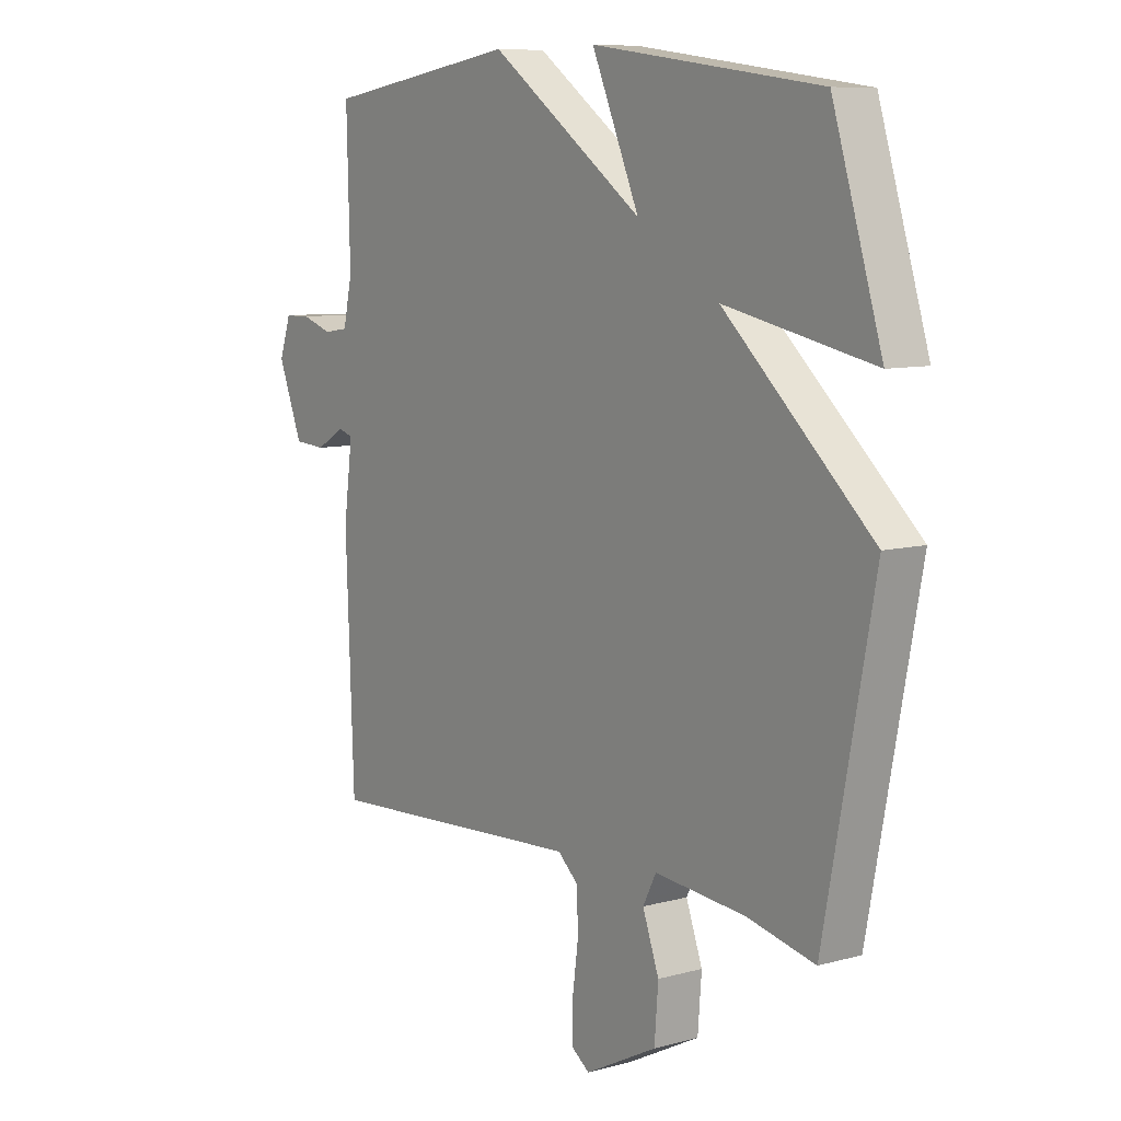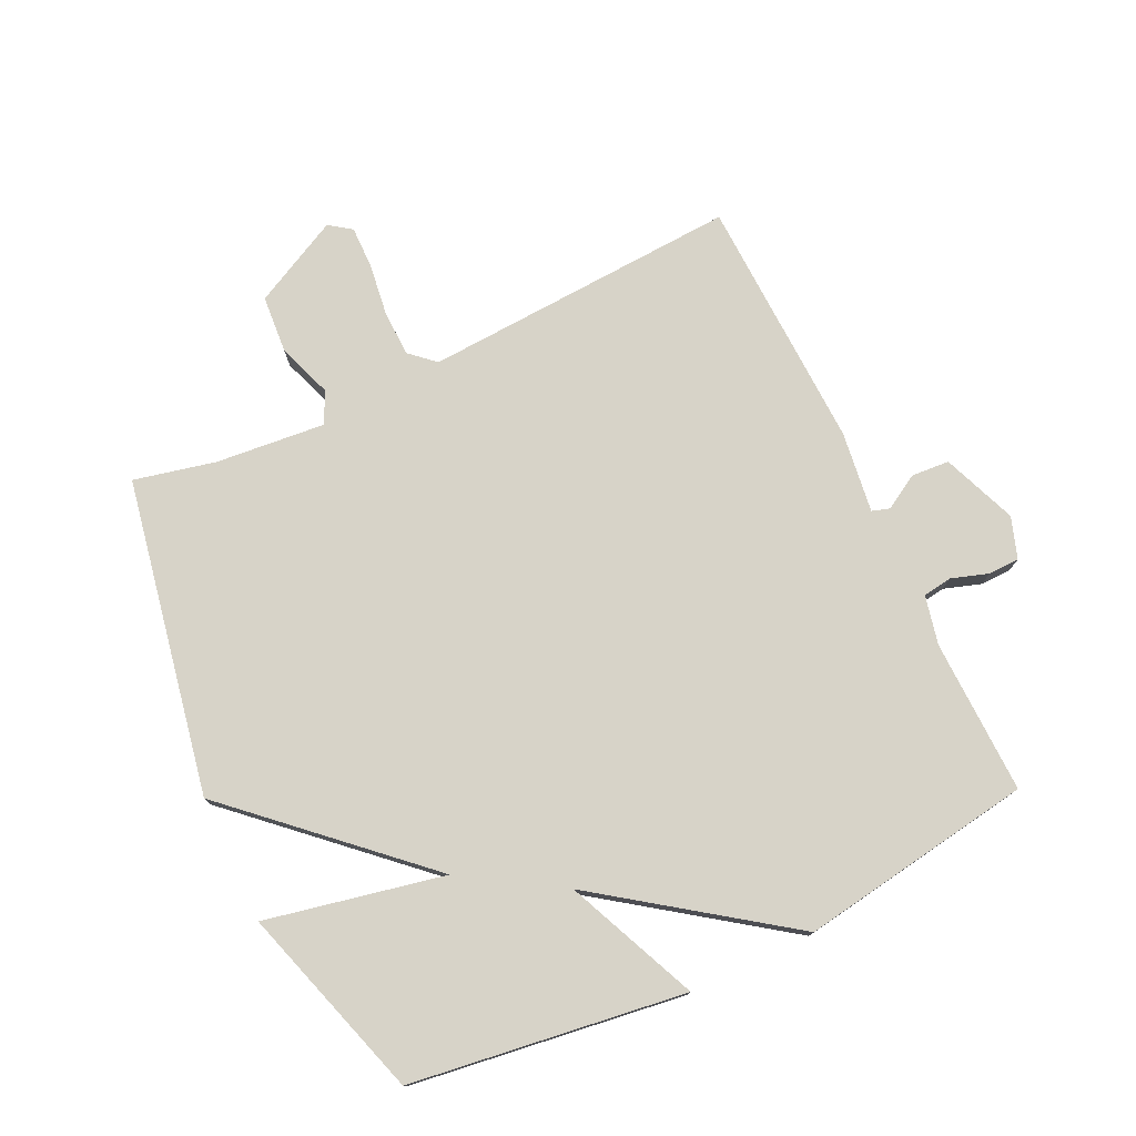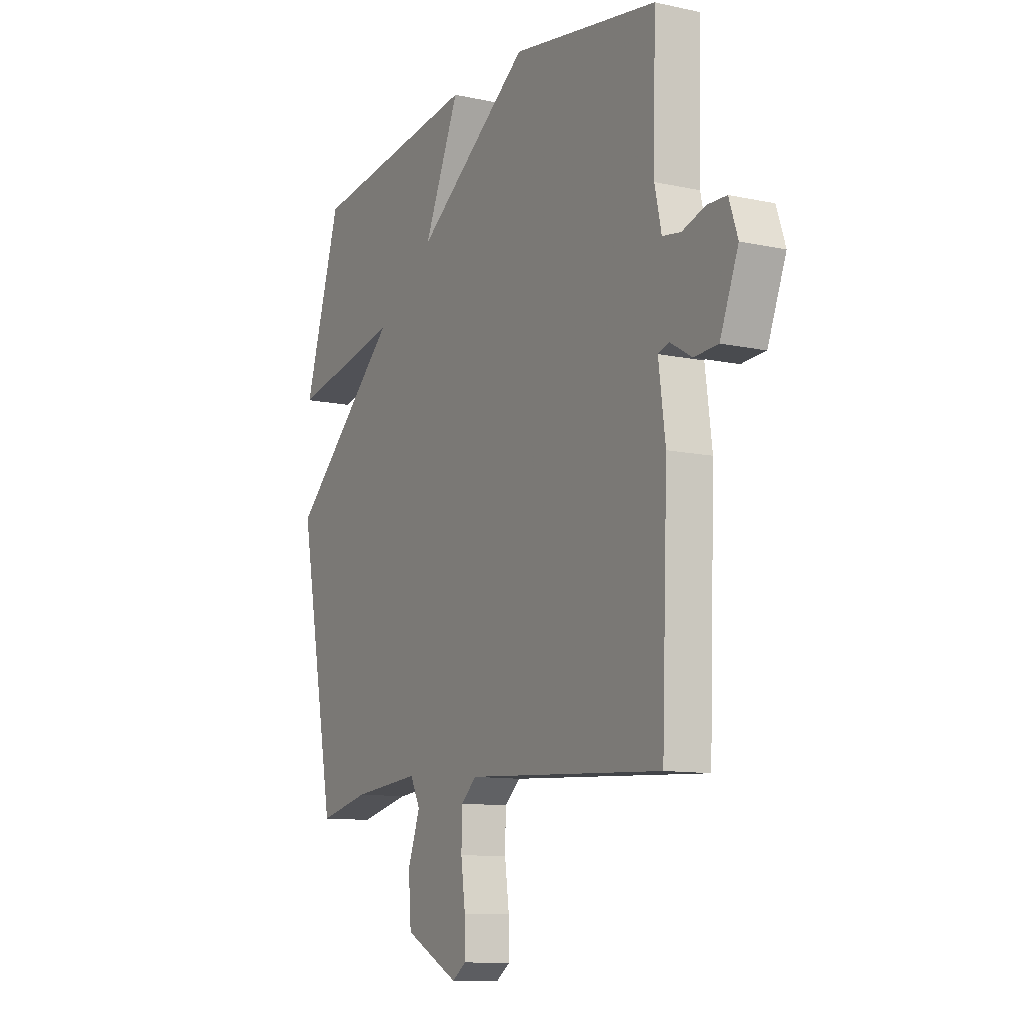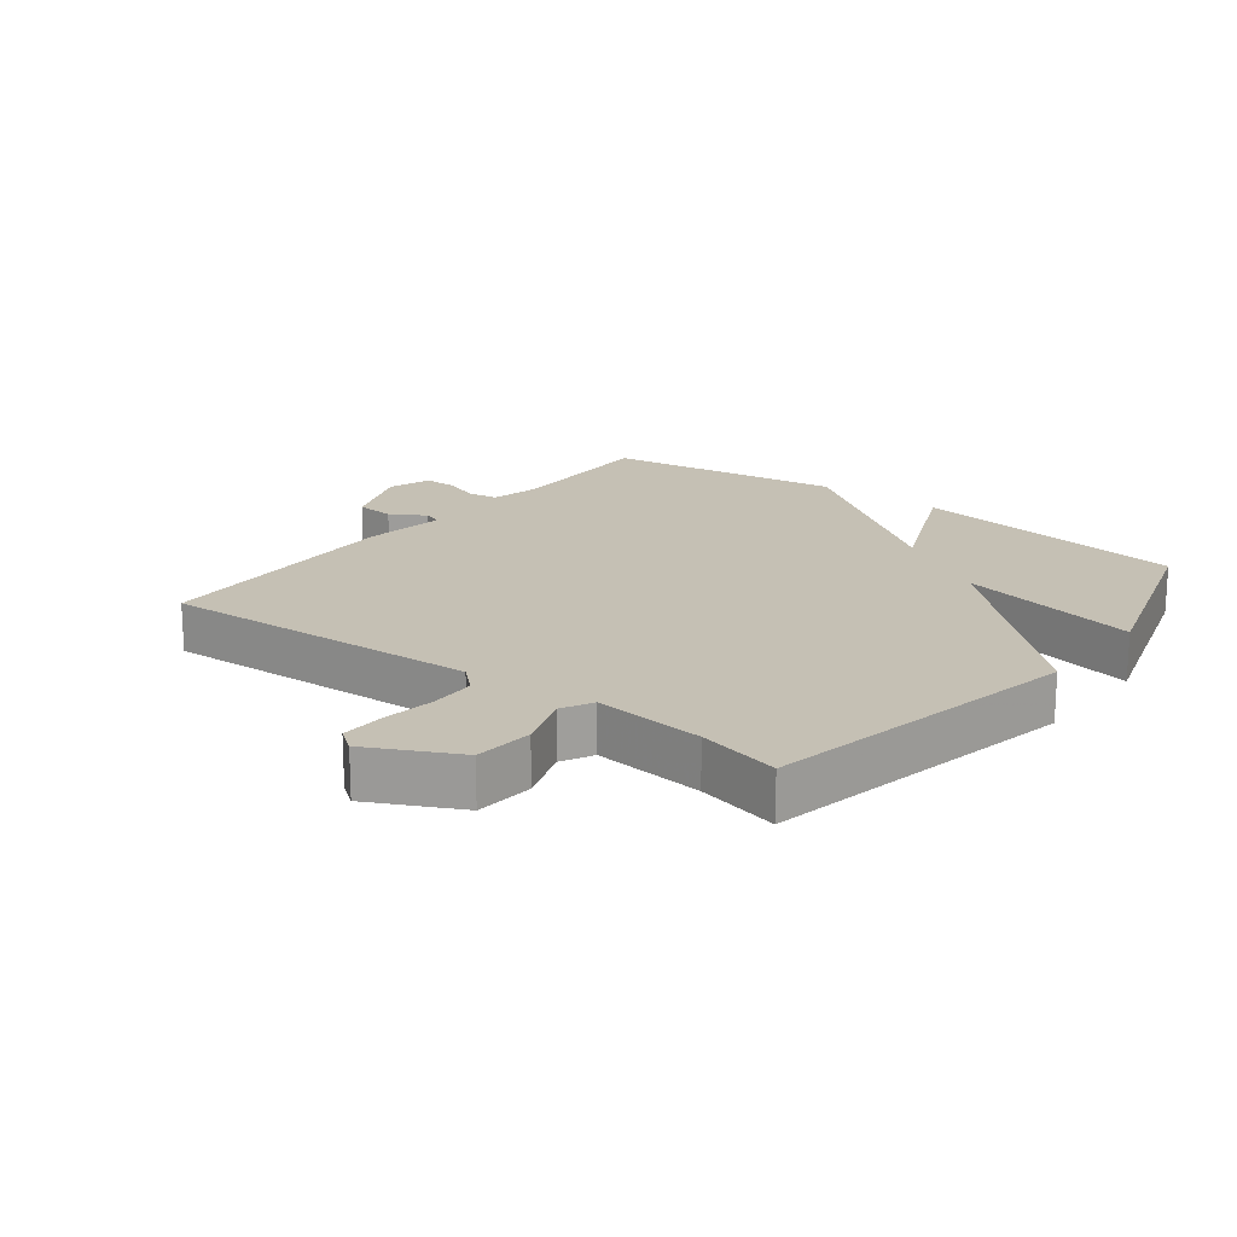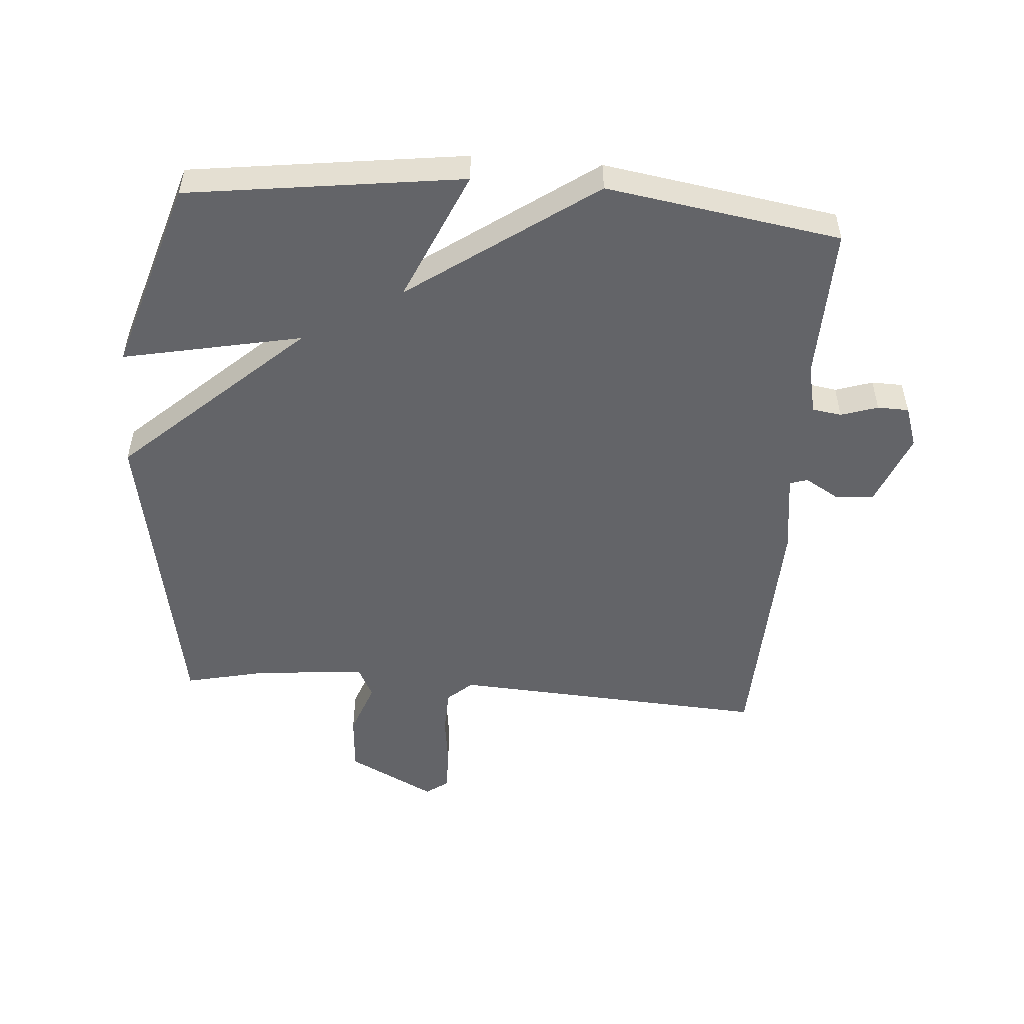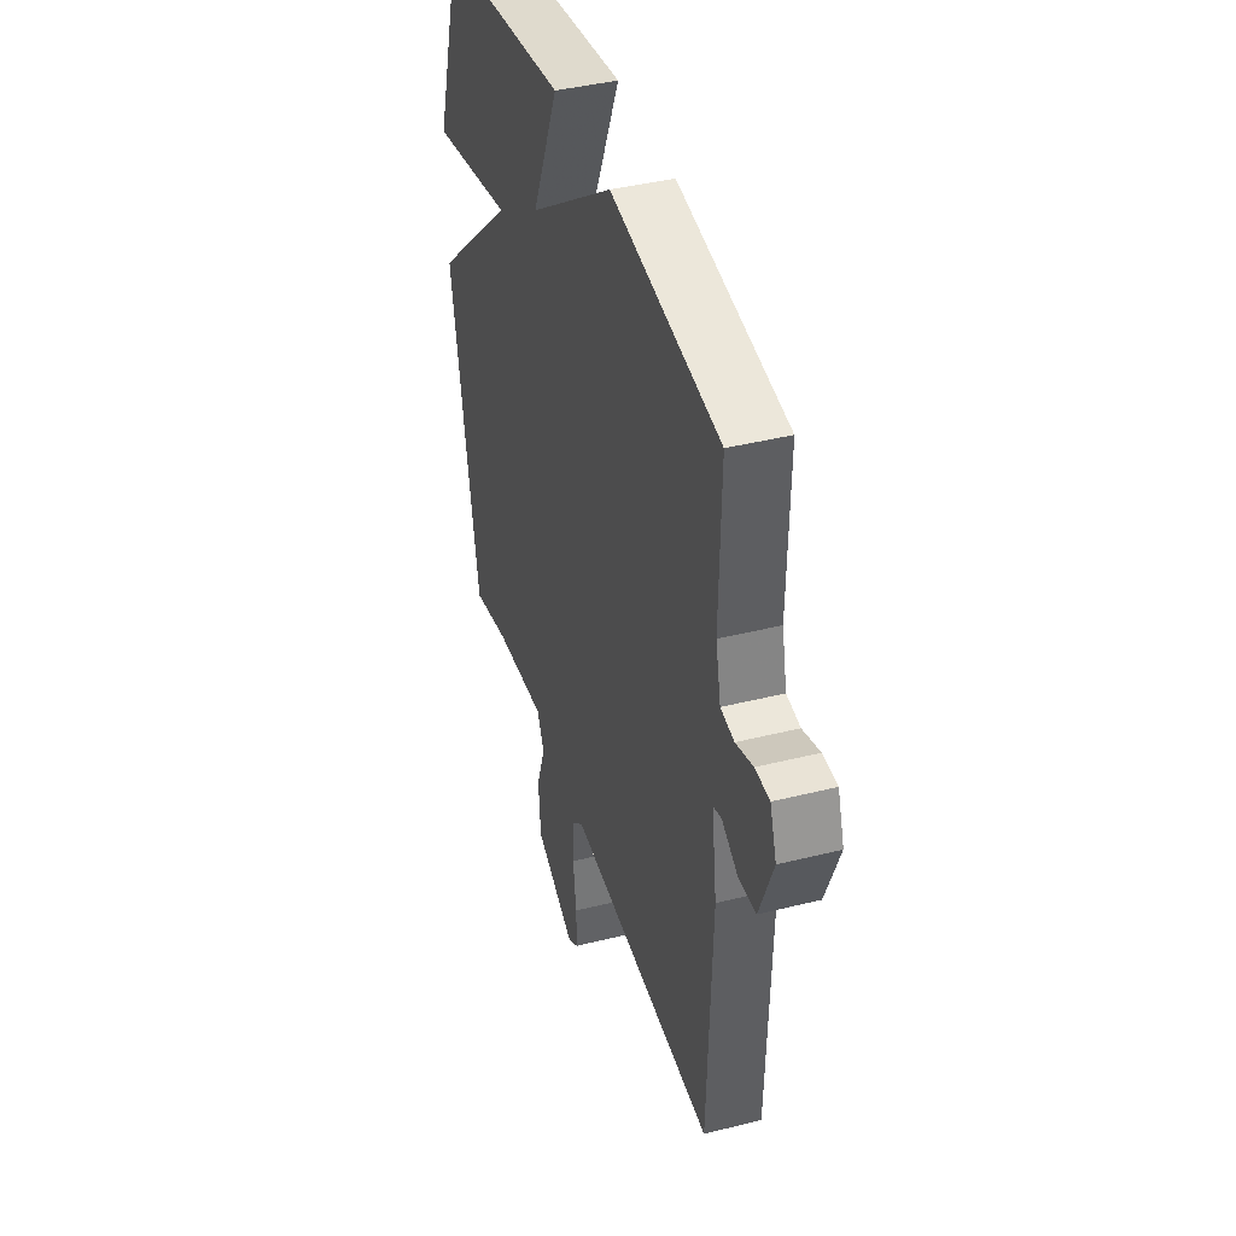
<metadata>
{"format":"obj","ext":"obj","renderer":"f3d","projection":"perspective","resolution":1024,"background":"white","views":[{"elev":8.7,"azim":-126.5,"up":"+Z"},{"elev":76.5,"azim":-25.4,"up":"+Y"},{"elev":-10.8,"azim":61.5,"up":"+Z"},{"elev":18.4,"azim":-142.0,"up":"+Y"},{"elev":-51.3,"azim":-4.5,"up":"+Y"},{"elev":41.0,"azim":73.0,"up":"+Z"}]}
</metadata>
<code>
v -0.5 0.07 -0.5
v -0.594 0.07 -0.004
v -0.313 0.07 0.254
v -0.594 0.07 0.196
v -0.5 0.07 0.5
v -0.068 0.07 0.558
v -0.158 0.07 0.351
v 0.132 0.07 0.558
v 0.5 0.07 0.5
v 0.494 0.07 0.257
v 0.511 0.07 0.18
v 0.557 0.07 0.173
v 0.615 0.07 0.192
v 0.664 0.07 0.191
v 0.686 0.07 0.126
v 0.64 0.07 0.009
v 0.58 0.07 0.005
v 0.526 0.07 0.037
v 0.498 0.07 0.028
v 0.515 0.07 -0.1
v 0.5 0.07 -0.5
v 0.002 0.07 -0.471
v -0.037 0.07 -0.506
v -0.039 0.07 -0.578
v -0.028 0.07 -0.66
v -0.027 0.07 -0.727
v -0.062 0.07 -0.752
v -0.199 0.07 -0.682
v -0.206 0.07 -0.59
v -0.175 0.07 -0.504
v -0.2 0.07 -0.455
v -0.372 0.07 -0.471
v -0.5 0 -0.5
v -0.594 0 -0.004
v -0.313 0 0.254
v -0.594 0 0.196
v -0.5 0 0.5
v -0.068 0 0.558
v -0.158 0 0.351
v 0.132 0 0.558
v 0.5 0 0.5
v 0.494 0 0.257
v 0.511 0 0.18
v 0.557 0 0.173
v 0.615 0 0.192
v 0.664 0 0.191
v 0.686 0 0.126
v 0.64 0 0.009
v 0.58 0 0.005
v 0.526 0 0.037
v 0.498 0 0.028
v 0.515 0 -0.1
v 0.5 0 -0.5
v 0.002 0 -0.471
v -0.037 0 -0.506
v -0.039 0 -0.578
v -0.028 0 -0.66
v -0.027 0 -0.727
v -0.062 0 -0.752
v -0.199 0 -0.682
v -0.206 0 -0.59
v -0.175 0 -0.504
v -0.2 0 -0.455
v -0.372 0 -0.471
f 28 29 30
f 27 28 30
f 26 27 30
f 25 26 30
f 24 25 30
f 23 24 30 31
f 22 23 31
f 21 22 31
f 20 21 31
f 19 20 31
f 16 17 18
f 15 16 18
f 14 15 18
f 13 14 18
f 12 13 18
f 11 12 18 19
f 19 31 32
f 11 19 32
f 10 11 32
f 32 1 2
f 10 32 2
f 9 10 2
f 8 9 2
f 7 8 2
f 5 6 7
f 4 5 7
f 3 4 7
f 2 3 7
f 62 61 60
f 62 60 59
f 62 59 58
f 62 58 57
f 62 57 56
f 63 62 56 55
f 63 55 54
f 63 54 53
f 63 53 52
f 63 52 51
f 50 49 48
f 50 48 47
f 50 47 46
f 50 46 45
f 50 45 44
f 51 50 44 43
f 64 63 51
f 64 51 43
f 64 43 42
f 34 33 64
f 34 64 42
f 34 42 41
f 34 41 40
f 34 40 39
f 39 38 37
f 39 37 36
f 39 36 35
f 39 35 34
f 1 33 34 2
f 2 34 35 3
f 3 35 36 4
f 4 36 37 5
f 5 37 38 6
f 6 38 39 7
f 7 39 40 8
f 8 40 41 9
f 9 41 42 10
f 10 42 43 11
f 11 43 44 12
f 12 44 45 13
f 13 45 46 14
f 14 46 47 15
f 15 47 48 16
f 16 48 49 17
f 17 49 50 18
f 18 50 51 19
f 19 51 52 20
f 20 52 53 21
f 21 53 54 22
f 22 54 55 23
f 23 55 56 24
f 24 56 57 25
f 25 57 58 26
f 26 58 59 27
f 27 59 60 28
f 28 60 61 29
f 29 61 62 30
f 30 62 63 31
f 31 63 64 32
f 32 64 33 1

</code>
